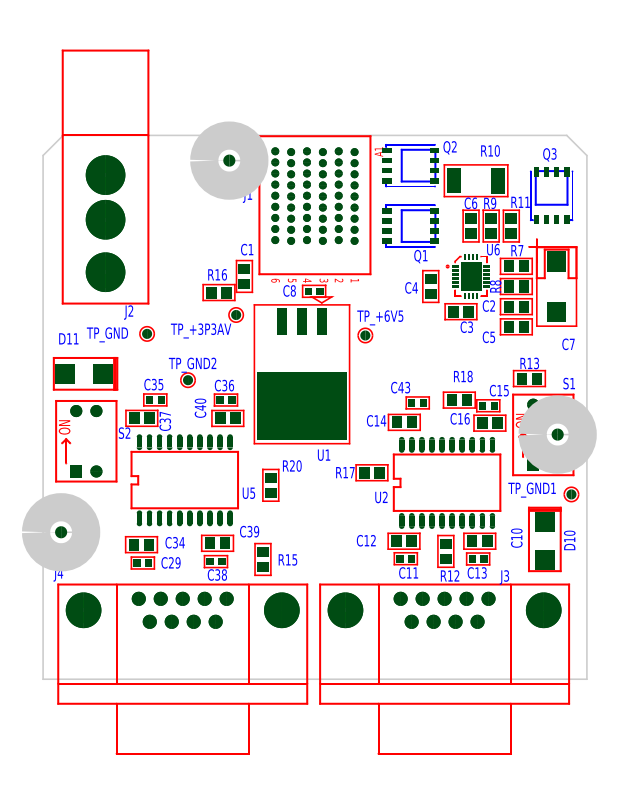
<metadata>
{"format":"dxf","ext":"dxf","renderer":"ezdxf+matplotlib","layout":"modelspace","background":"white","min_lineweight":24,"dpi":150}
</metadata>
<code>
0
SECTION
2
ENTITIES
999
*** POWERPCB  DBLAYER ***
0
INSERT
2
DBLAYERS
8
0
10
0
20
0
999
*** POWERPCB  BOARD ***
0
INSERT
2
BOARD_1
8
0
10
0.01053
20
0.005672
999
*** POWERPCB  COMPONENT ***
0
INSERT
2
PART_TOP_0
8
0
10
35.2
20
45.06
50
180
0
INSERT
2
PART_TOP_1
8
0
10
45.24
20
19.96
0
INSERT
2
PART_TOP_2
8
0
10
24.36
20
45.94
0
INSERT
2
PART_TOP_3
8
0
10
40.65
20
43.36
0
INSERT
2
PART_TOP_4
8
0
10
45.1
20
10.15
0
INSERT
2
PART_TOP_5
8
0
10
59.69
20
52.07
0
INSERT
2
PART_TOP_6
8
0
10
45.75
20
15.21
50
180
0
INSERT
2
PART_TOP_9
8
0
10
12.16
20
20.3
0
INSERT
2
PART_TOP_10
8
0
10
54.87
20
15.18
0
INSERT
2
PART_TOP_11
8
0
10
47.26
20
34.85
0
INSERT
2
PART_TOP_12
8
0
10
56.15
20
34.5
0
INSERT
2
PART_TOP_21
8
0
10
12.6
20
14.66
50
180
0
INSERT
2
PART_TOP_22
8
0
10
21.81
20
14.84
0
INSERT
2
PART_TOP_23
8
0
10
14.16
20
35.23
0
INSERT
2
PART_TOP_24
8
0
10
23.08
20
35.21
0
INSERT
2
PART_TOP_25
8
0
10
59.69
20
49.53
50
180
0
INSERT
2
PART_TOP_26
8
0
10
56.52
20
57.15
50
270
0
INSERT
2
PART_TOP_27
8
0
10
54.61
20
62.87
50
180
0
INSERT
2
PART_TOP_28
8
0
10
59.05
20
57.15
50
90
0
INSERT
2
PART_TOP_29
8
0
10
12.08
20
10.15
0
INSERT
2
PART_TOP_30
8
0
10
13.13
20
43.55
0
INSERT
2
PART_TOP_31
8
0
10
66.63
20
23.31
0
INSERT
2
PART_TOP_32
8
0
10
18.29
20
37.72
0
INSERT
2
PART_TOP_33
8
0
10
61.82
20
27.01
50
90
0
INSERT
2
PART_TOP_34
8
0
10
4.196
20
26.21
50
90
0
INSERT
2
PART_TOP_35
8
0
10
64.77
20
49.53
50
270
0
INSERT
2
PART_TOP_36
8
0
10
25.4
20
50.8
50
90
0
INSERT
2
PART_TOP_37
8
0
10
55.07
20
17.41
0
INSERT
2
PART_TOP_38
8
0
10
45.52
20
17.41
50
180
0
INSERT
2
PART_TOP_39
8
0
10
45.57
20
32.4
50
180
0
INSERT
2
PART_TOP_40
8
0
10
56.35
20
32.3
0
INSERT
2
PART_TOP_49
8
0
10
12.42
20
16.98
50
180
0
INSERT
2
PART_TOP_50
8
0
10
12.46
20
32.91
50
180
0
INSERT
2
PART_TOP_51
8
0
10
22.01
20
17.15
0
INSERT
2
PART_TOP_52
8
0
10
23.3
20
32.9
0
INSERT
2
PART_TOP_61
8
0
10
50.8
20
16.13
50
270
0
INSERT
2
PART_TOP_62
8
0
10
61.34
20
37.92
0
INSERT
2
PART_TOP_64
8
0
10
27.74
20
15.11
50
90
0
INSERT
2
PART_TOP_65
8
0
10
22.19
20
48.77
50
180
0
INSERT
2
PART_TOP_66
8
0
10
41.48
20
26.05
50
180
0
INSERT
2
PART_TOP_67
8
0
10
52.5
20
35.2
0
INSERT
2
PART_TOP_70
8
0
10
28.73
20
24.46
50
270
0
INSERT
2
PART_TOP_74
8
0
10
34.19
20
48.92
50
180
0
INSERT
2
PART_TOP_75
8
0
10
59.69
20
46.99
0
INSERT
2
PART_TOP_86
8
0
10
7.89
20
63.58
50
180
0
INSERT
2
PART_TOP_87
8
0
10
52.7
20
46.35
0
INSERT
2
PART_TOP_88
8
0
10
48.9
20
49.53
50
270
0
INSERT
2
PART_TOP_89
8
0
10
59.69
20
44.45
0
INSERT
2
PART_TOP_90
8
0
10
53.98
20
57.15
50
270
0
INSERT
2
PART_TOP_91
8
0
10
39.29
20
66.48
50
270
0
INSERT
2
PART_TOP_92
8
0
10
46.35
20
57.15
50
270
0
INSERT
2
PART_TOP_93
8
0
10
46.35
20
64.77
50
270
0
INSERT
2
PART_TOP_94
8
0
10
64.14
20
60.96
0
INSERT
2
PART_TOP_95
8
0
10
53.98
20
50.8
0
INSERT
2
PART_TOP_98
8
0
10
2.286
20
18.54
0
INSERT
2
PART_TOP_99
8
0
10
23.5
20
65.41
0
INSERT
2
PART_TOP_100
8
0
10
64.9
20
30.86
0
INSERT
2
PART_TOP_101
8
0
10
63.28
20
17.44
50
270
0
INSERT
2
PART_TOP_102
8
0
10
5.17
20
38.52
50
180
999
*** POWERPCB  PCB PARAMETER ***
0
INSERT
2
PCB_PARAMS
8
0
10
0
20
0
0
ENDSEC
0
EOF

</code>
